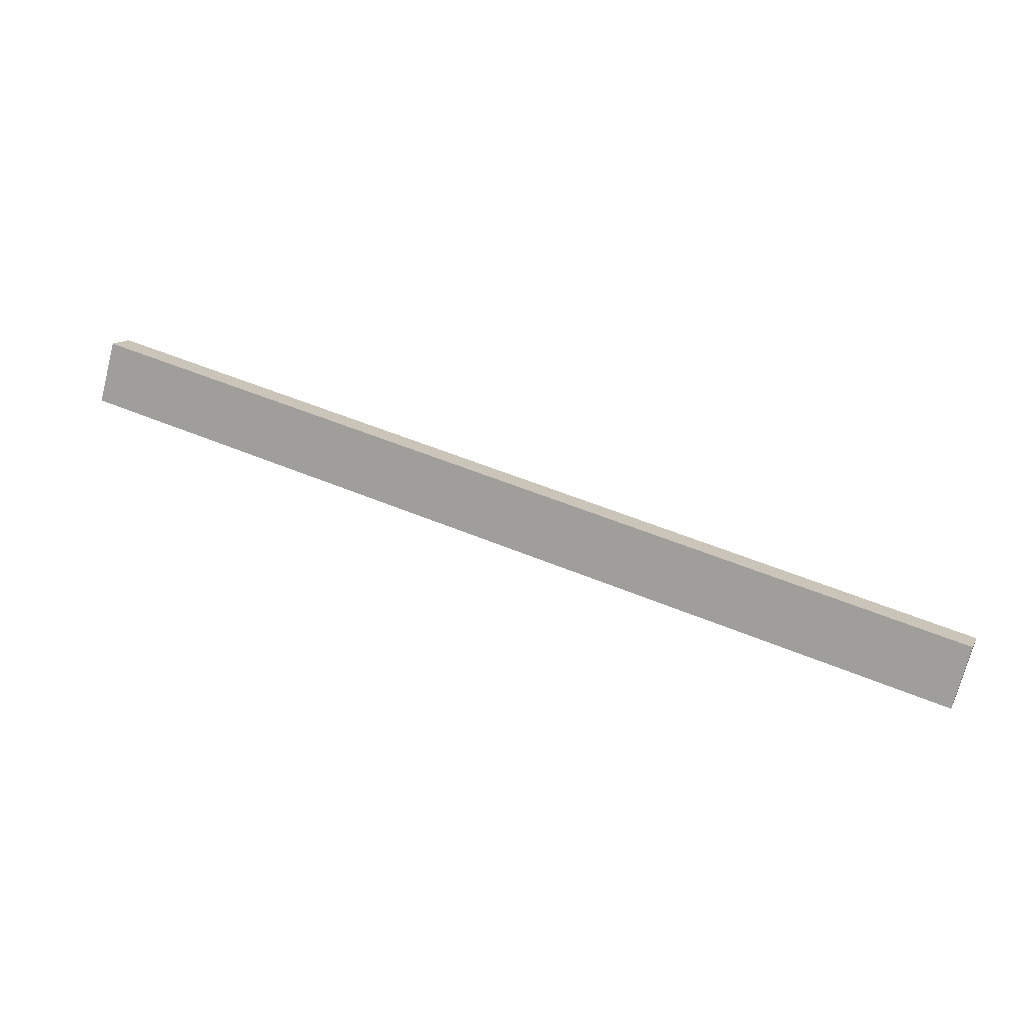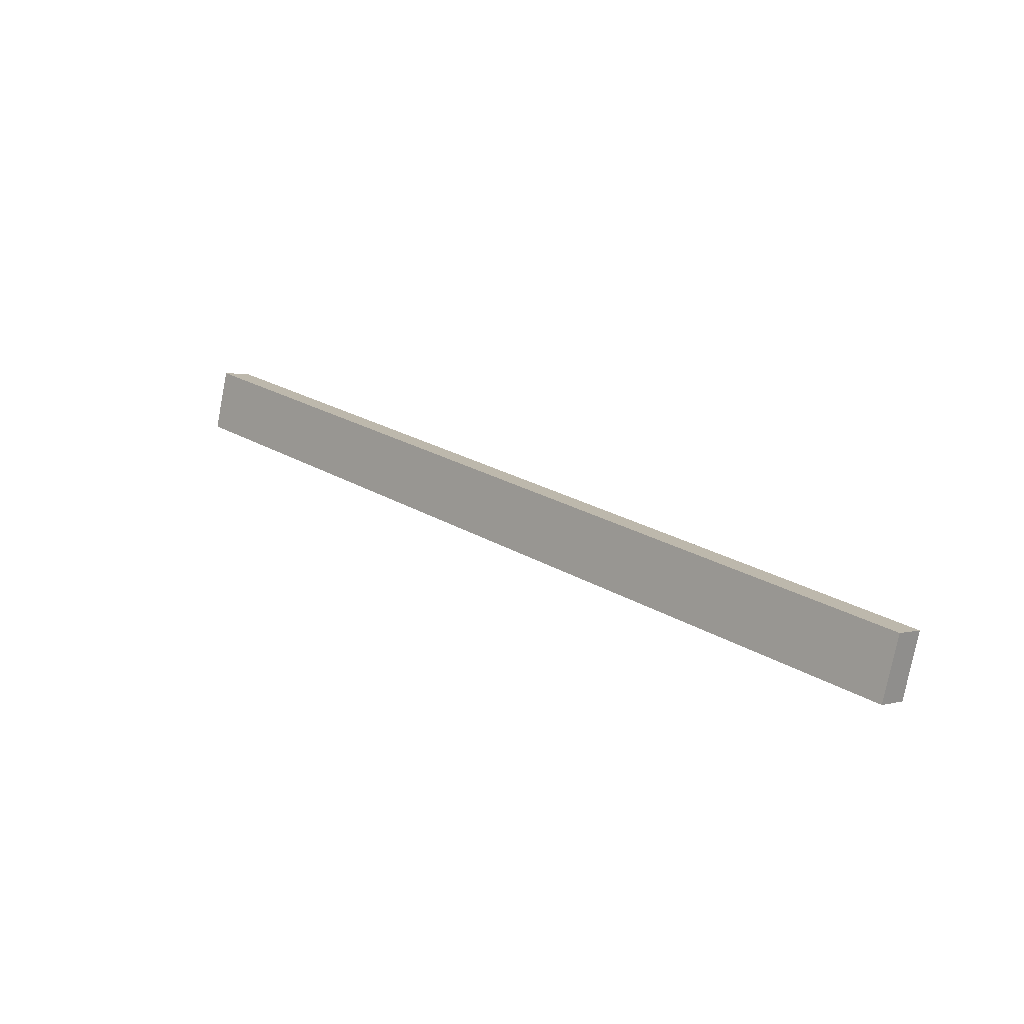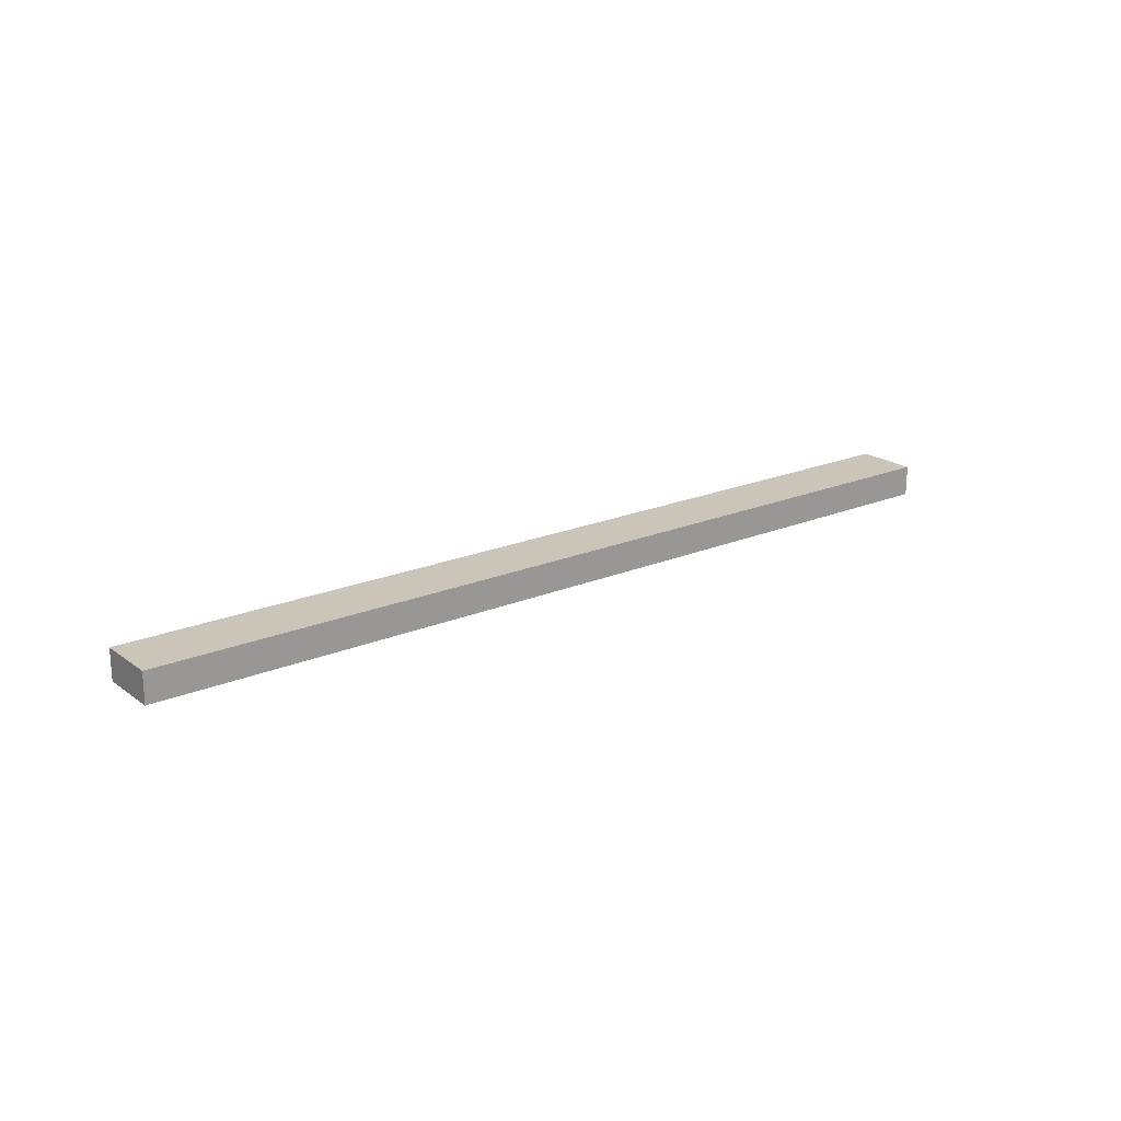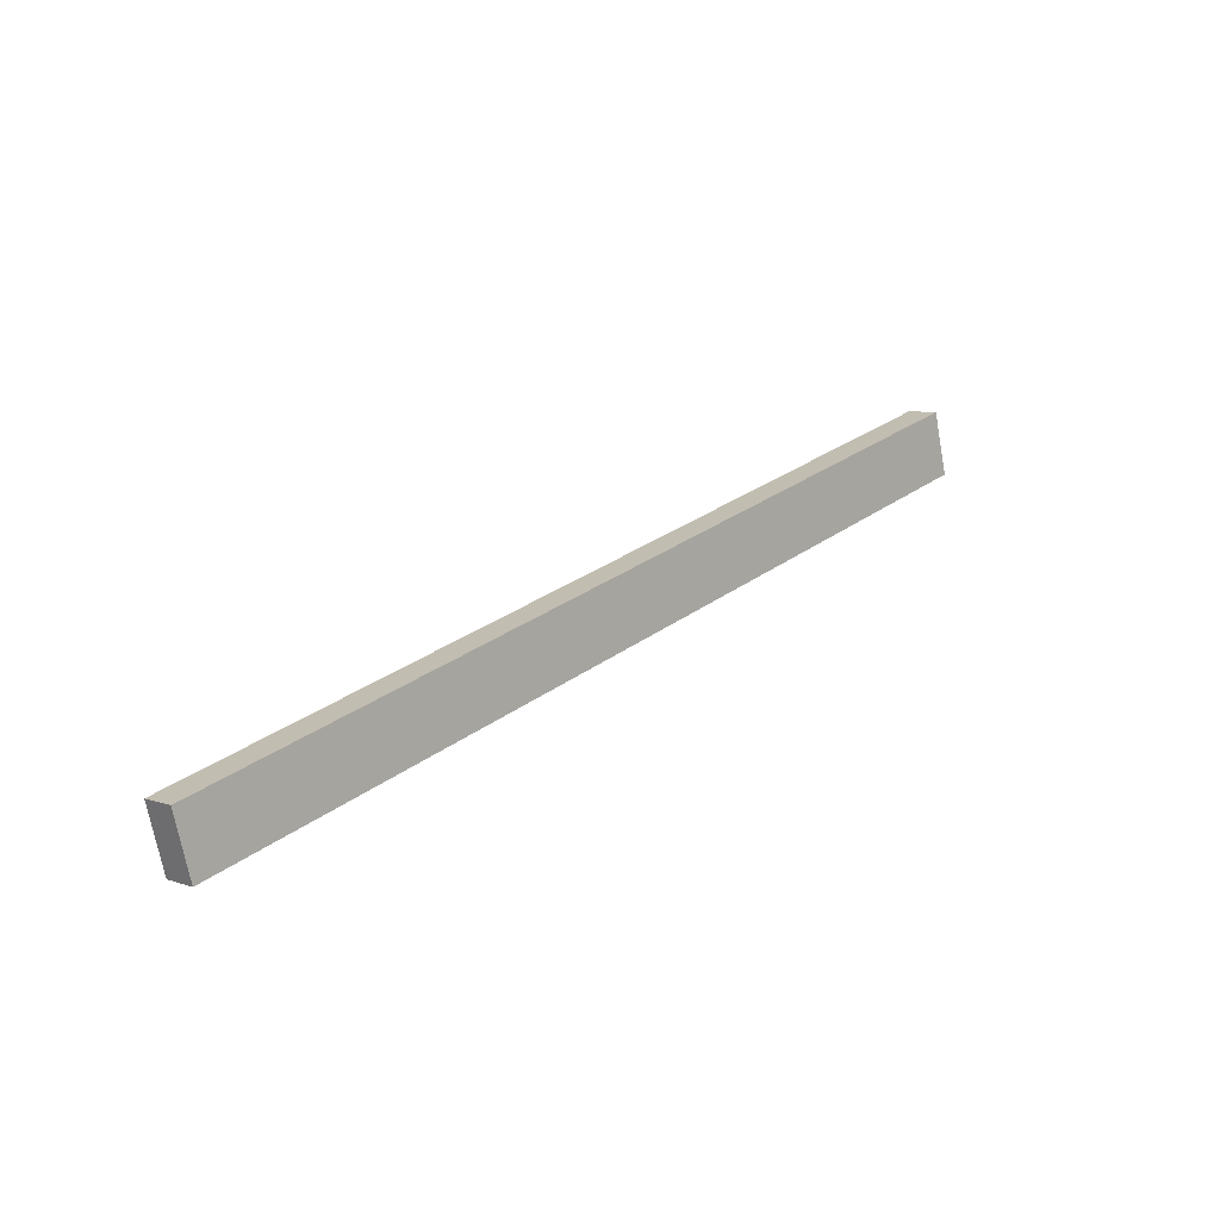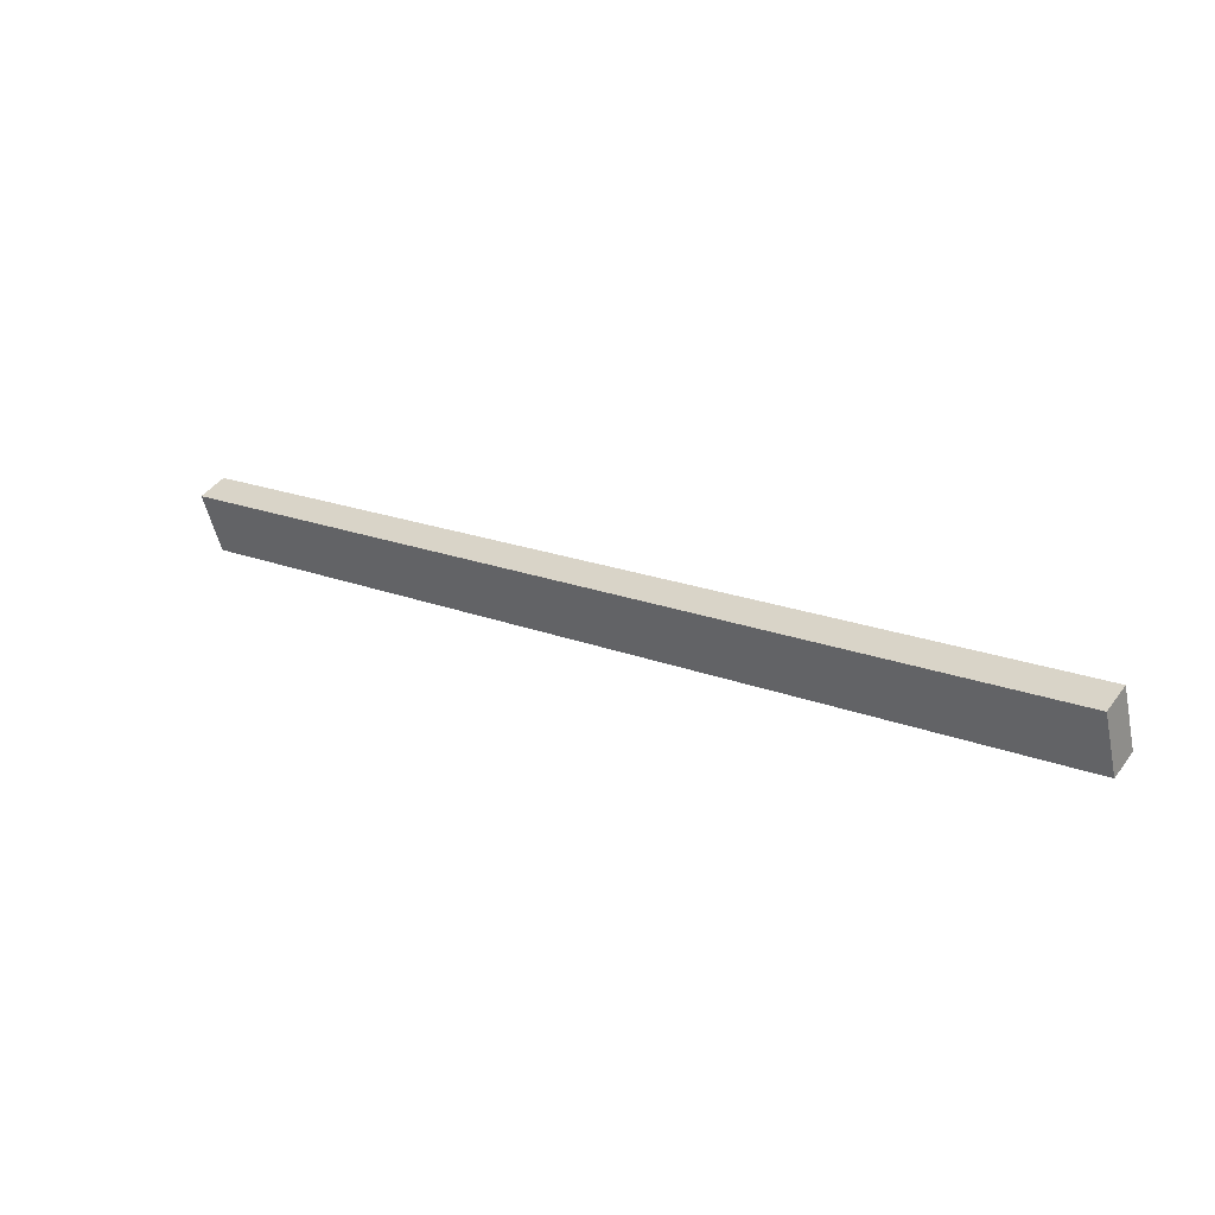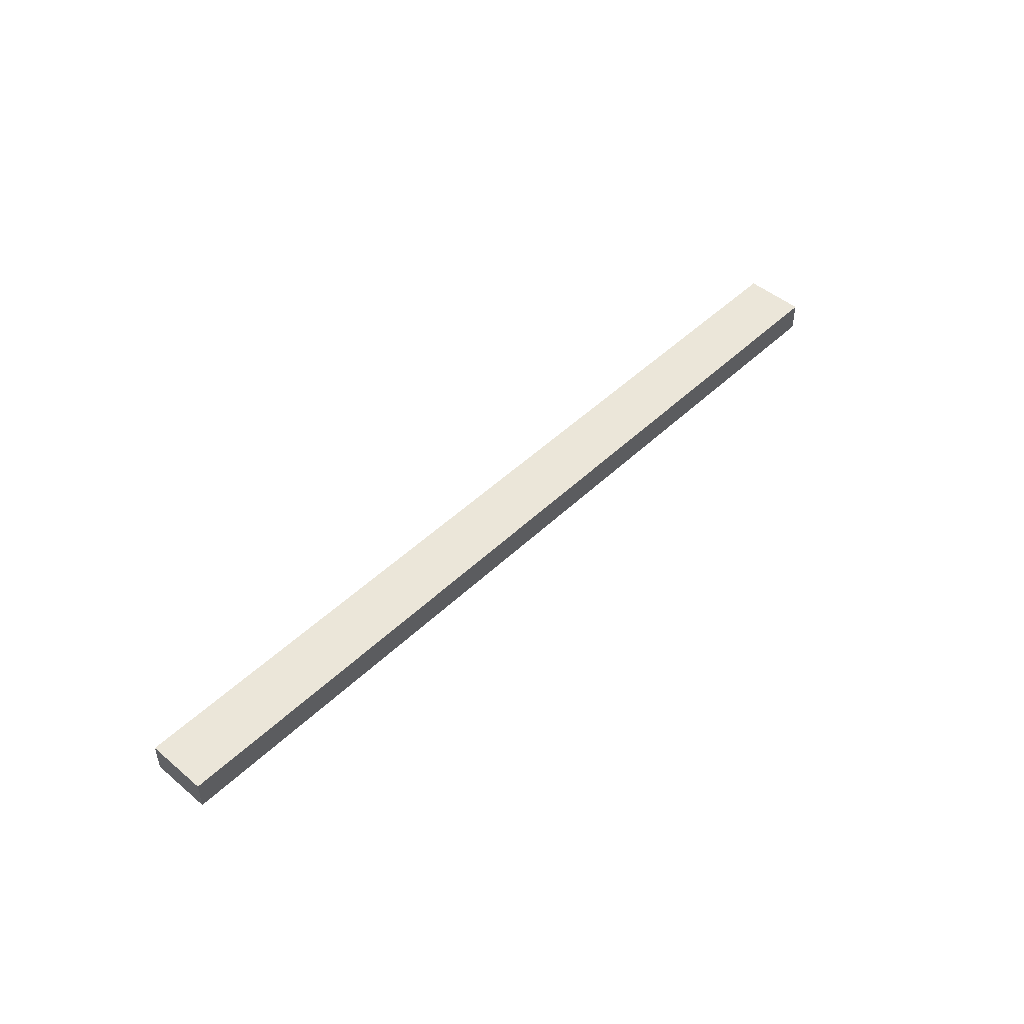
<metadata>
{"format":"obj","ext":"obj","renderer":"f3d","projection":"perspective","resolution":1024,"background":"white","views":[{"elev":12.2,"azim":-160.5,"up":"+Z"},{"elev":1.5,"azim":-136.5,"up":"+Z"},{"elev":20.3,"azim":127.2,"up":"+Y"},{"elev":7.5,"azim":-46.3,"up":"+Z"},{"elev":44.5,"azim":34.3,"up":"+Z"},{"elev":48.0,"azim":117.9,"up":"+Y"}]}
</metadata>
<code>
g Body17
v 81 -52 36.49
v 52.73 -52 28.79
v 52.73 -53 28.79
v 81 -53 36.49
v 81.53 -52 34.56
v 81.53 -53 34.56
v 53.26 -52 26.86
v 53.26 -53 26.86
f 1 2 4
f 4 2 3
f 5 1 6
f 6 1 4
f 7 5 8
f 8 5 6
f 2 7 3
f 3 7 8
f 8 6 3
f 3 6 4
f 7 2 5
f 5 2 1

</code>
